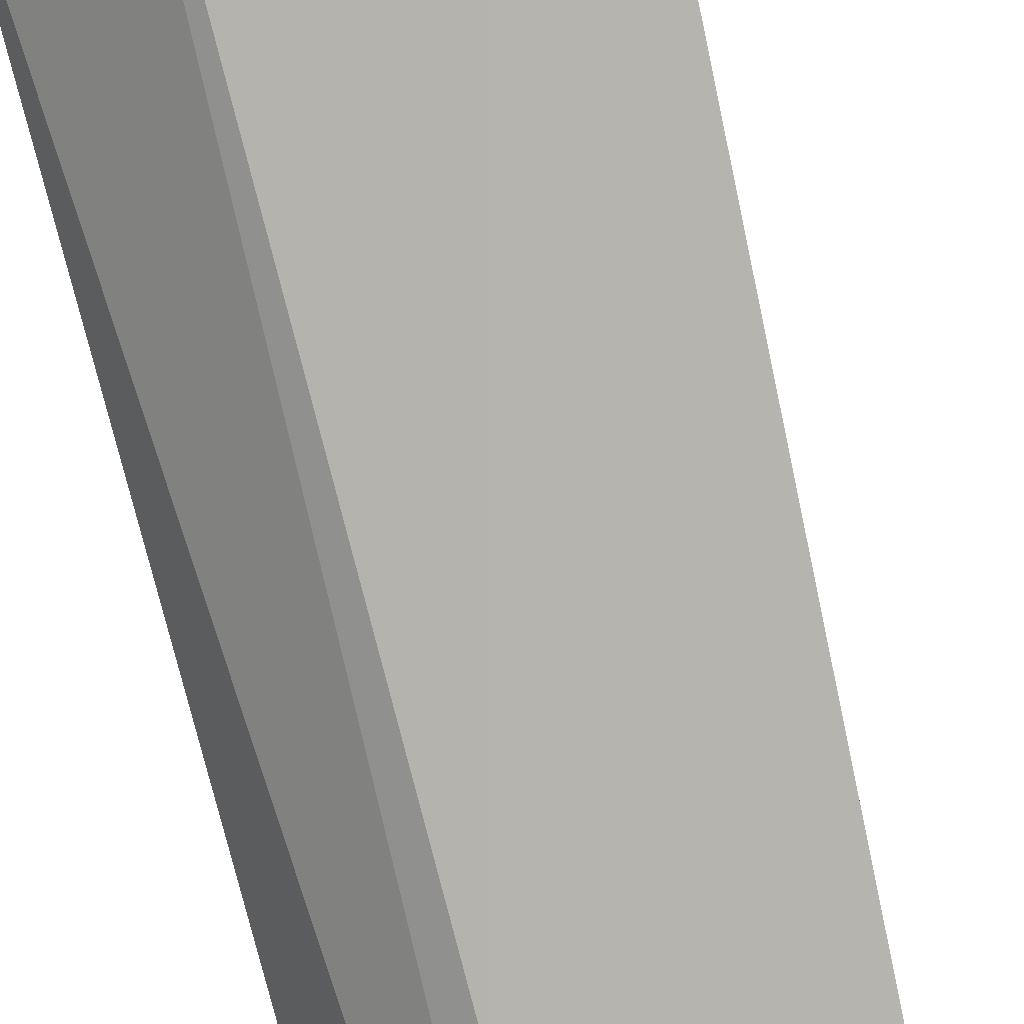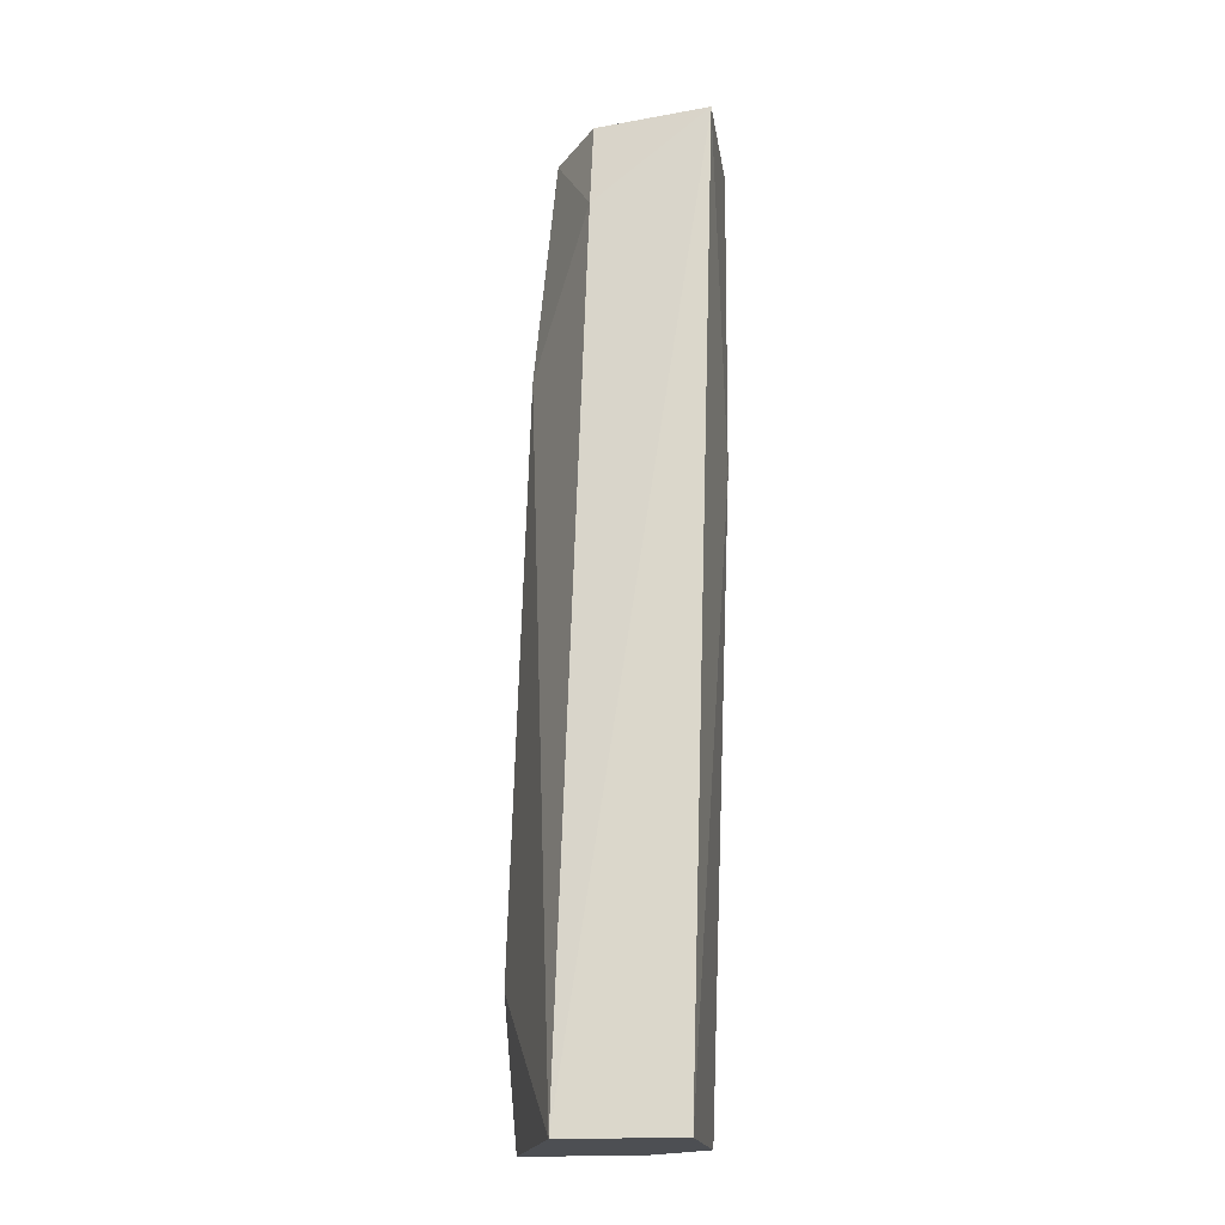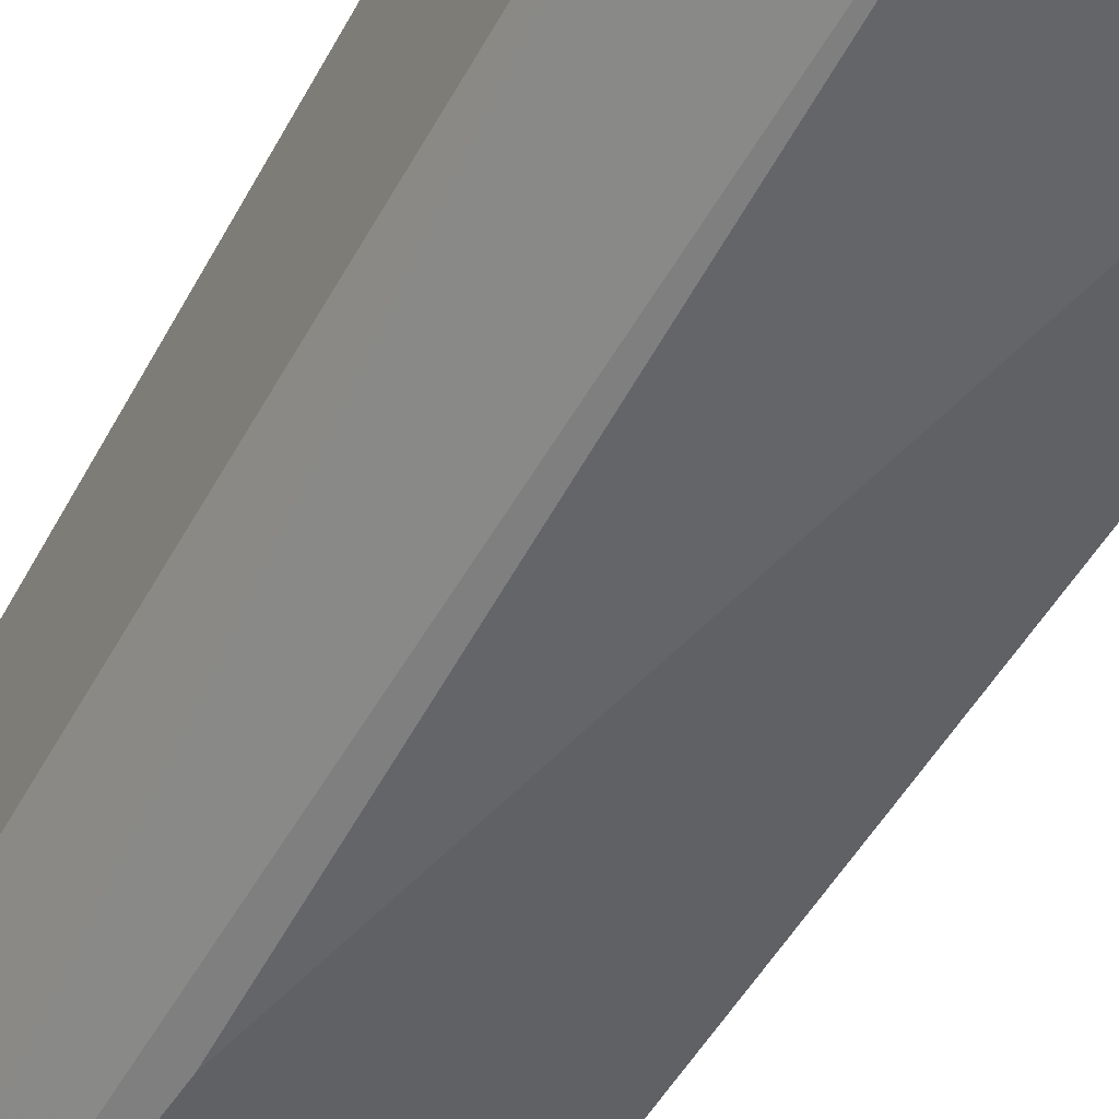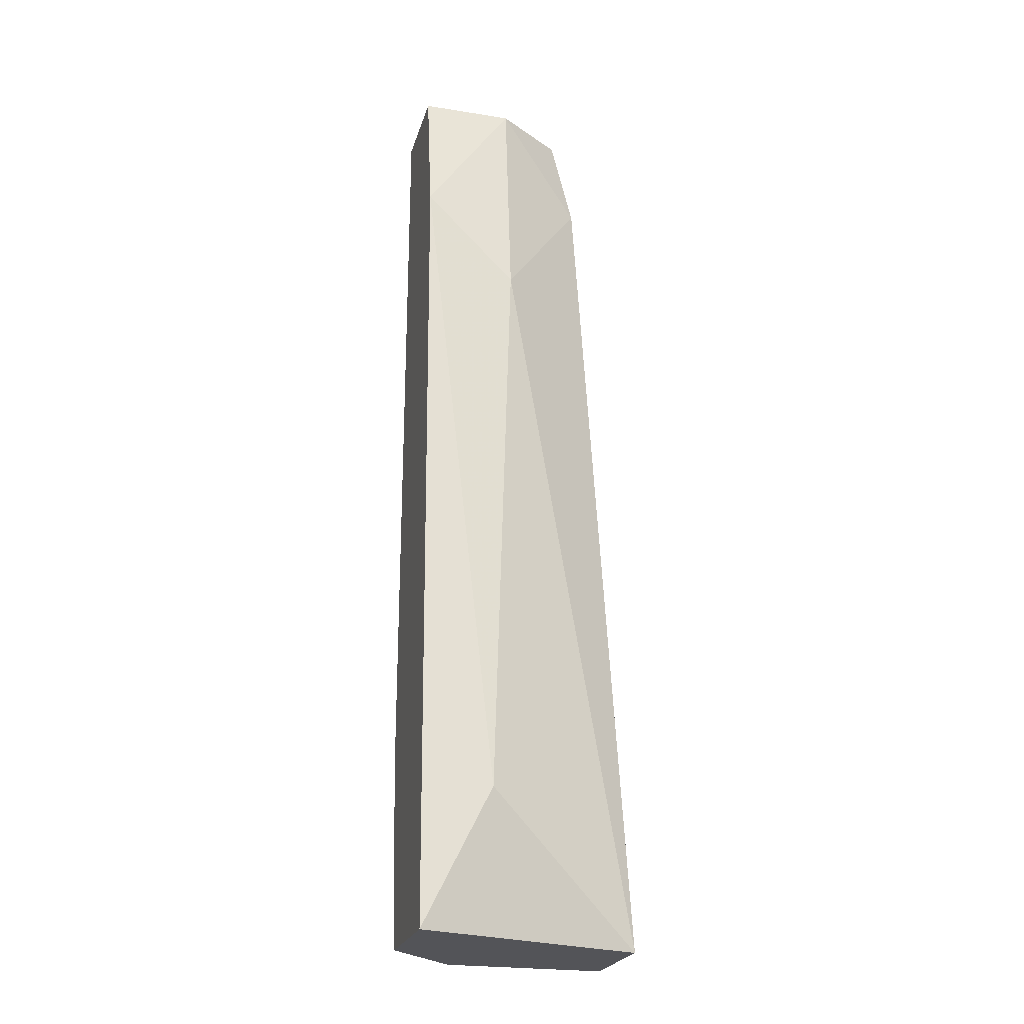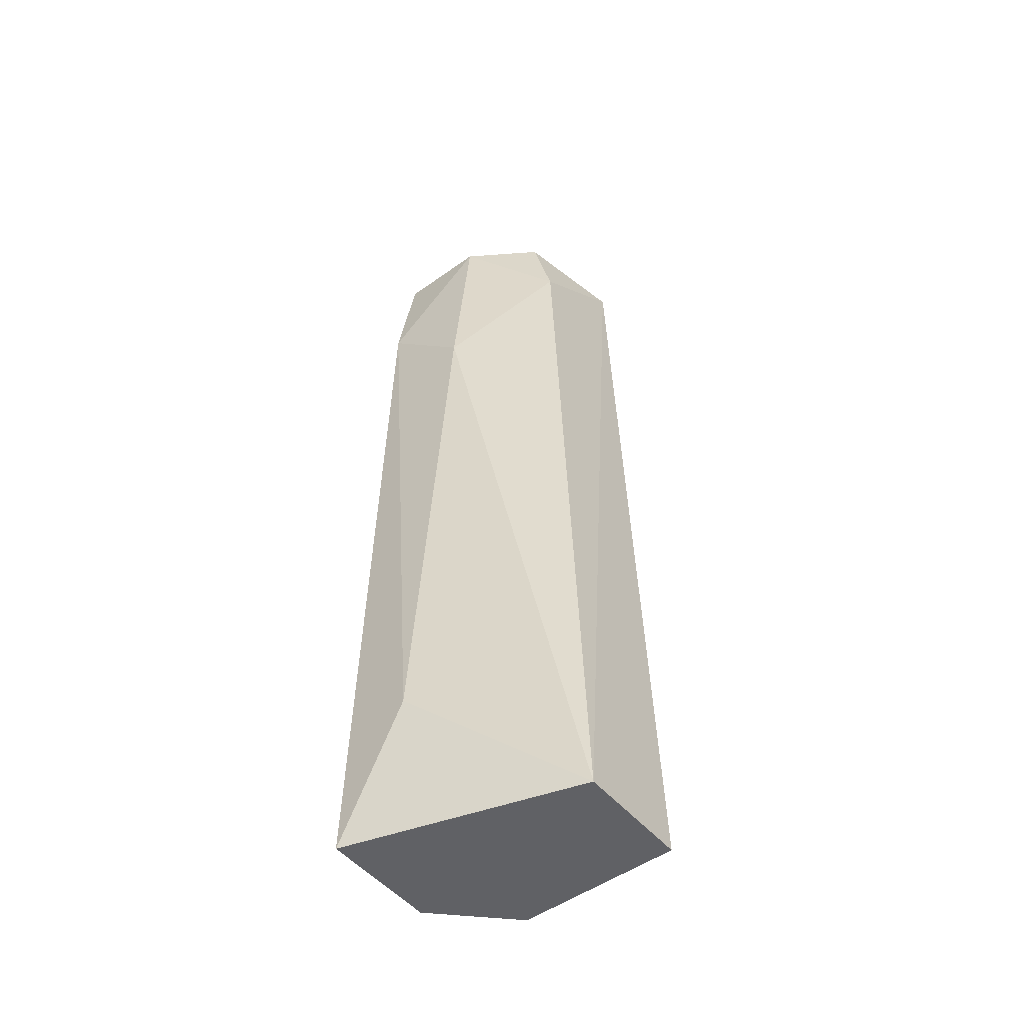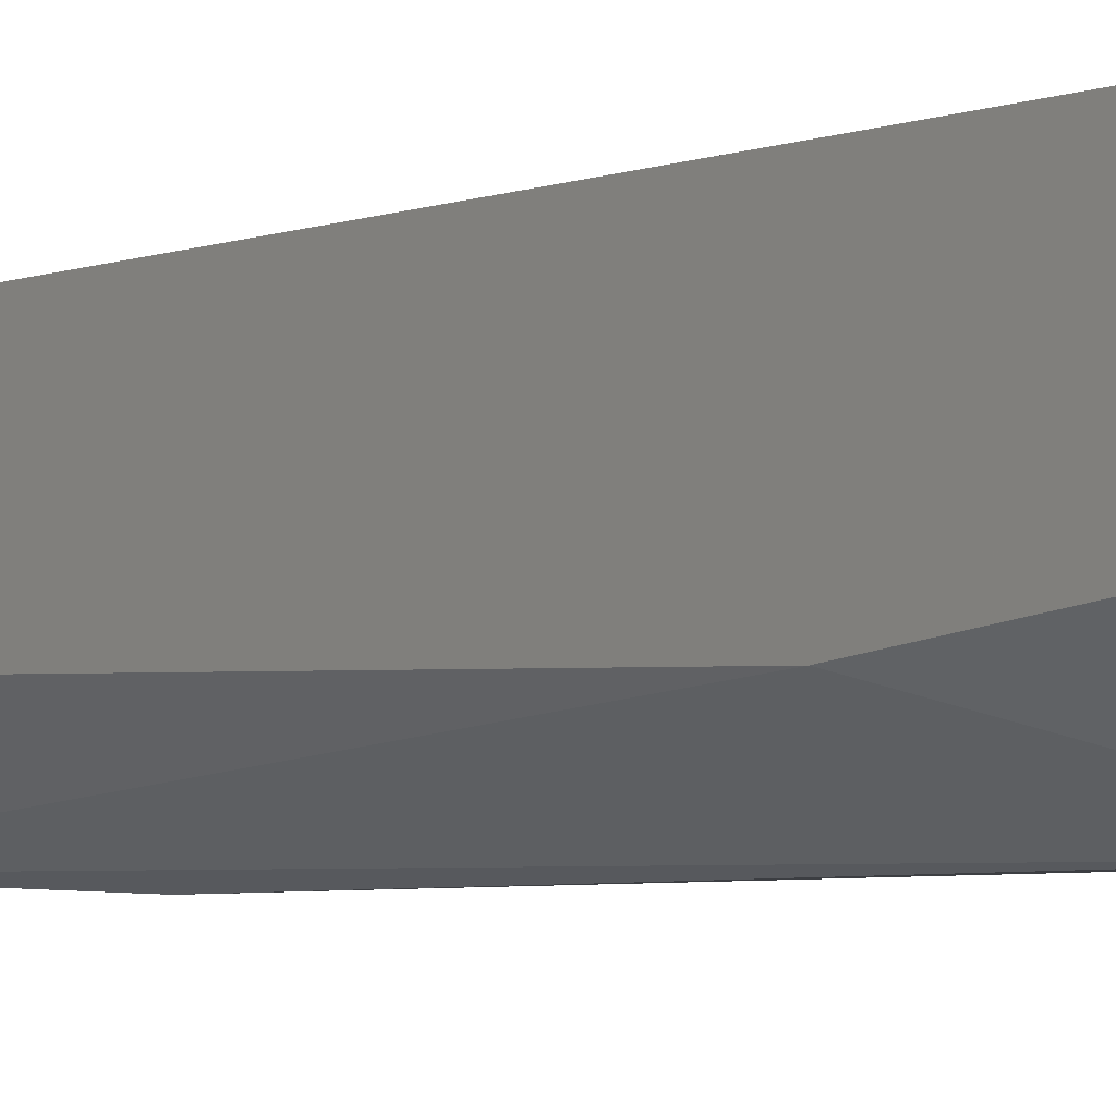
<metadata>
{"format":"obj","ext":"obj","renderer":"f3d","projection":"perspective","resolution":1024,"background":"white","views":[{"elev":-78.0,"azim":14.5,"up":"+Z"},{"elev":-17.7,"azim":98.2,"up":"+Y"},{"elev":-49.6,"azim":-26.8,"up":"+Z"},{"elev":-23.6,"azim":-15.0,"up":"+Y"},{"elev":-50.0,"azim":38.3,"up":"+Y"},{"elev":-1.4,"azim":-33.6,"up":"+Z"}]}
</metadata>
<code>
v -0.009781 -0.003505 -0.03882
v -0.01081 -0.02447 -0.03422
v -0.01081 -0.02447 -0.03678
v -0.01081 -0.006575 -0.03473
v -0.01081 -0.02038 -0.03729
v -0.01081 -0.003505 -0.03524
v -0.01081 -0.003505 -0.03729
v -0.006714 -0.005551 -0.03626
v -0.006714 -0.003505 -0.03882
v -0.008759 -0.008619 -0.03473
v -0.008759 -0.003505 -0.03524
v -0.007225 -0.003505 -0.03626
v -0.00927 -0.02447 -0.03831
v -0.00927 -0.0214 -0.03422
v -0.00927 -0.01066 -0.03882
v -0.005691 -0.02447 -0.03831
v -0.005691 -0.02447 -0.03575
f 11 7 6
f 3 13 17
f 12 9 1
f 3 17 2
f 4 3 2
f 17 13 16
f 9 17 16
f 3 4 7
f 12 1 7
f 2 17 14
f 4 2 14
f 17 10 14
f 10 4 14
f 9 12 8
f 17 9 8
f 10 17 8
f 10 8 11
f 4 10 11
f 12 7 11
f 8 12 11
f 13 1 15
f 1 9 15
f 16 13 15
f 9 16 15
f 13 3 5
f 1 13 5
f 3 7 5
f 7 1 5
f 7 4 6
f 4 11 6

</code>
